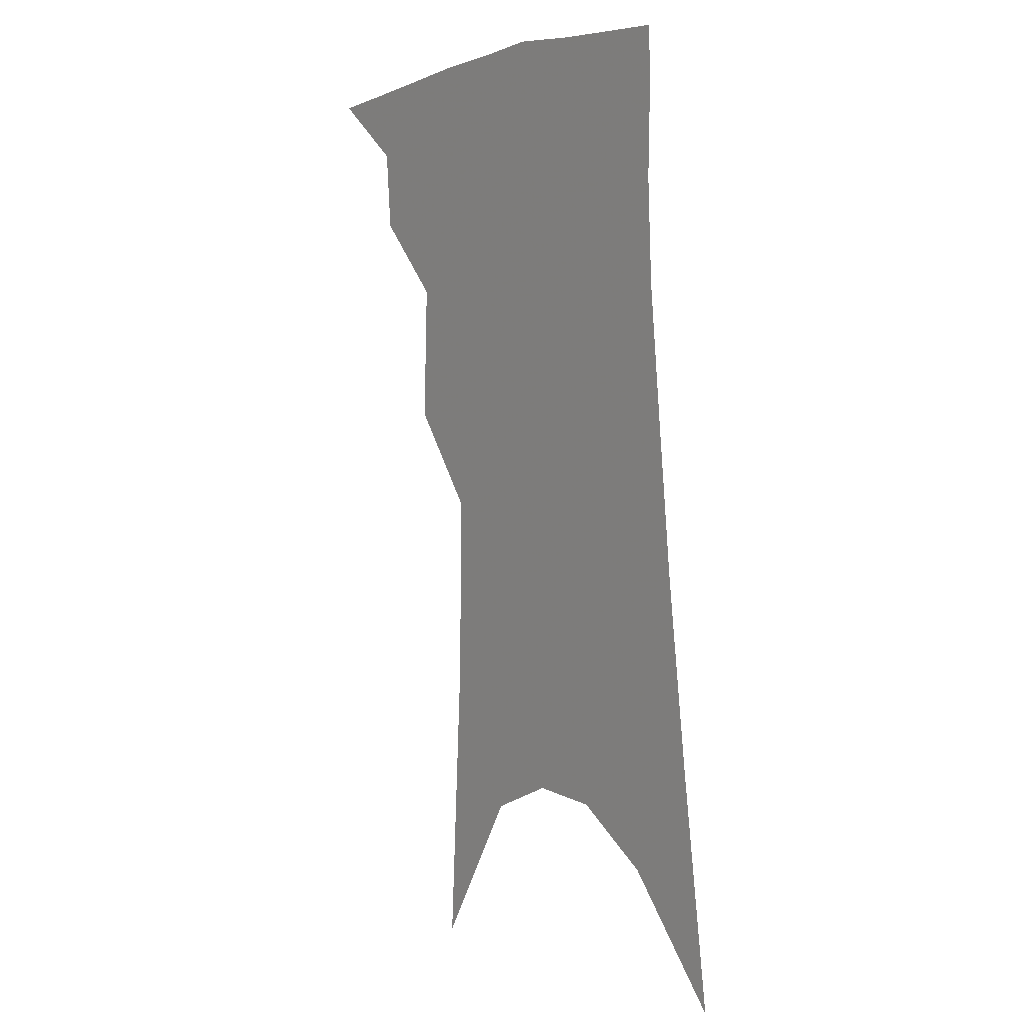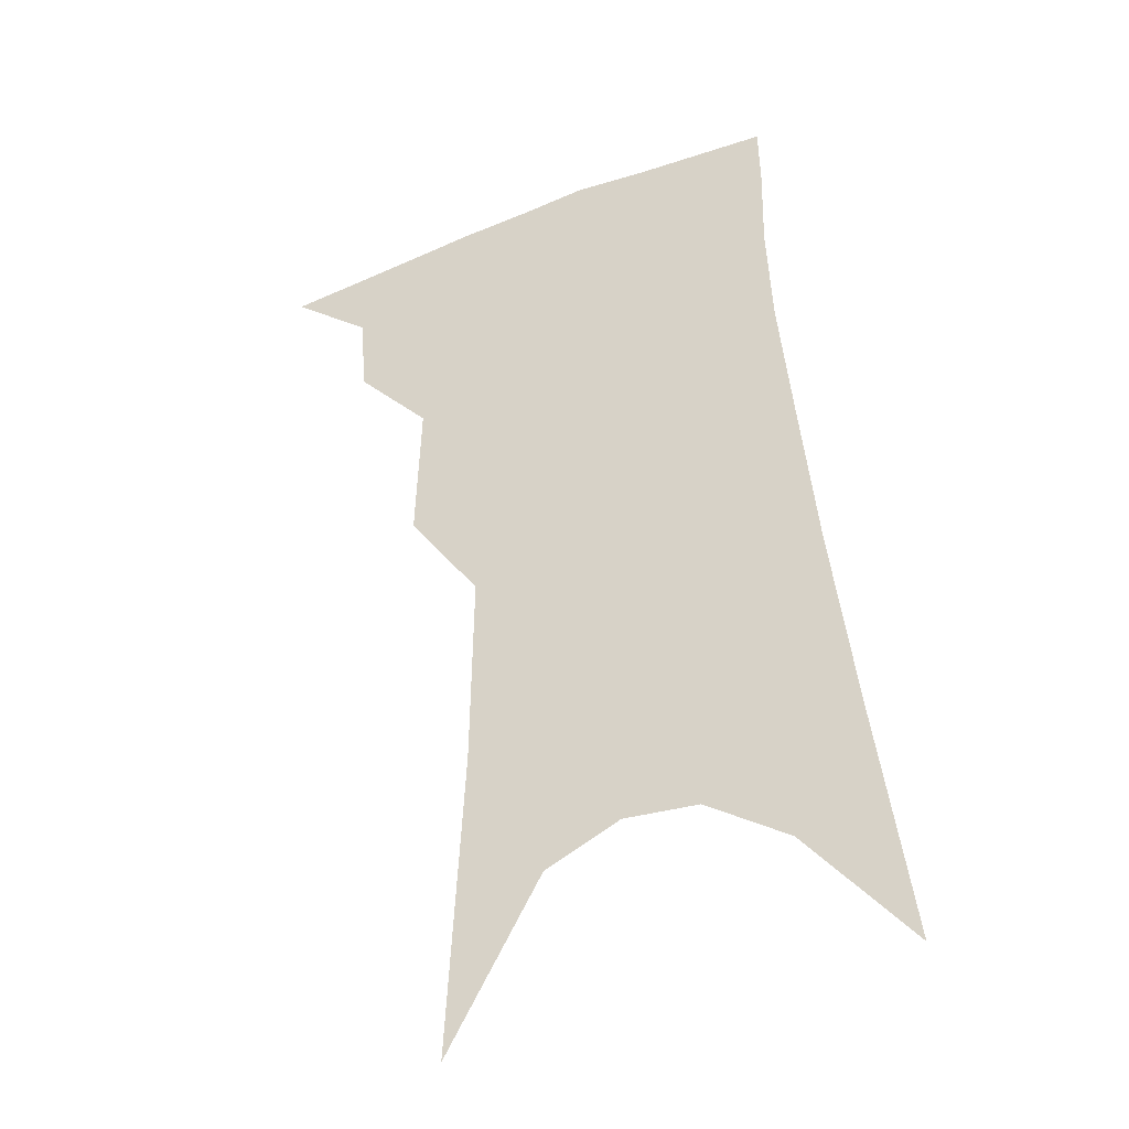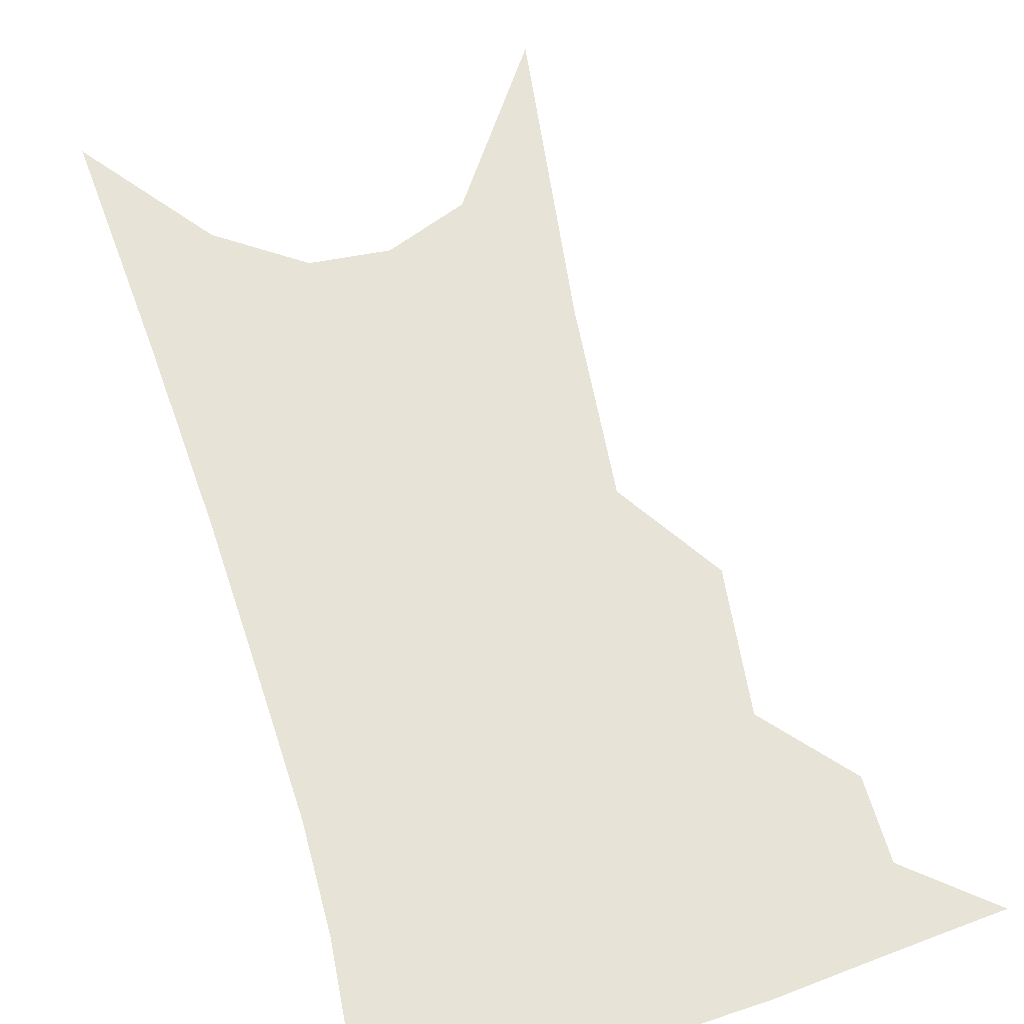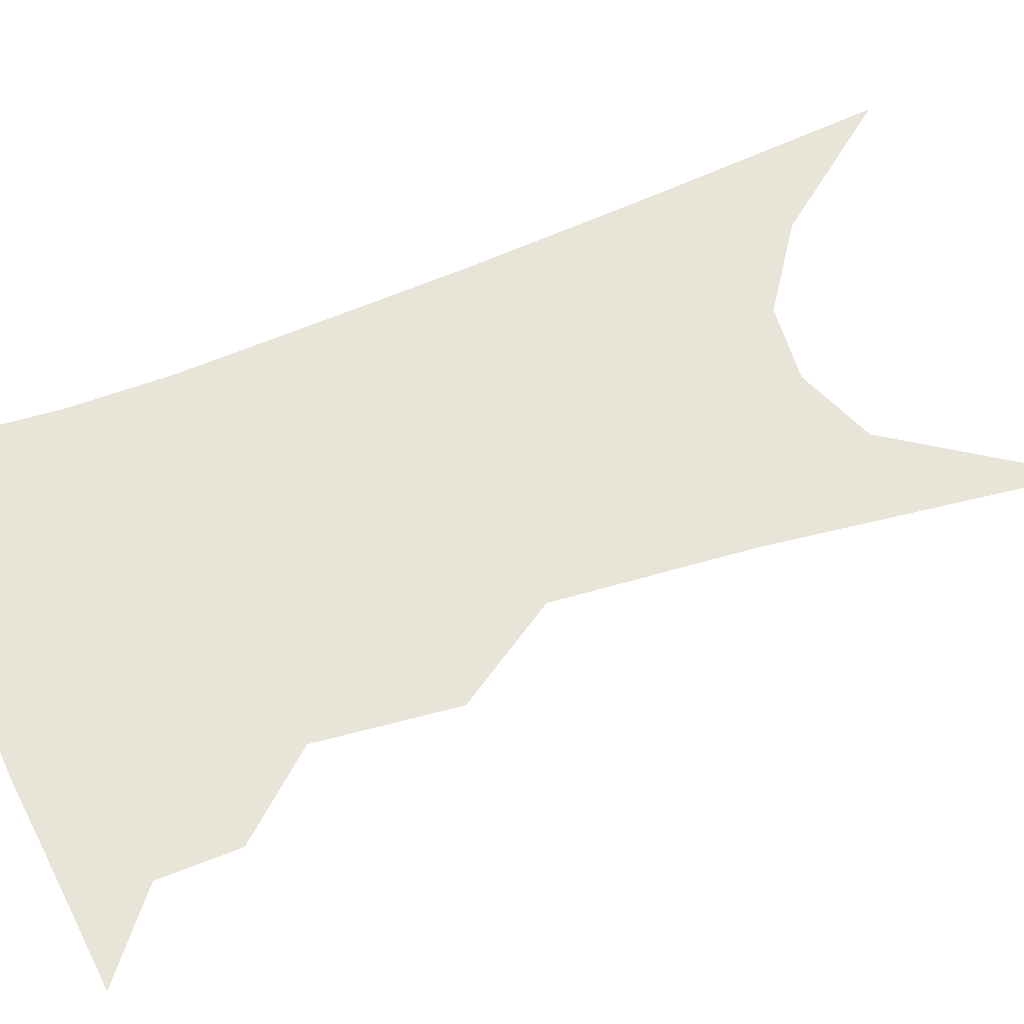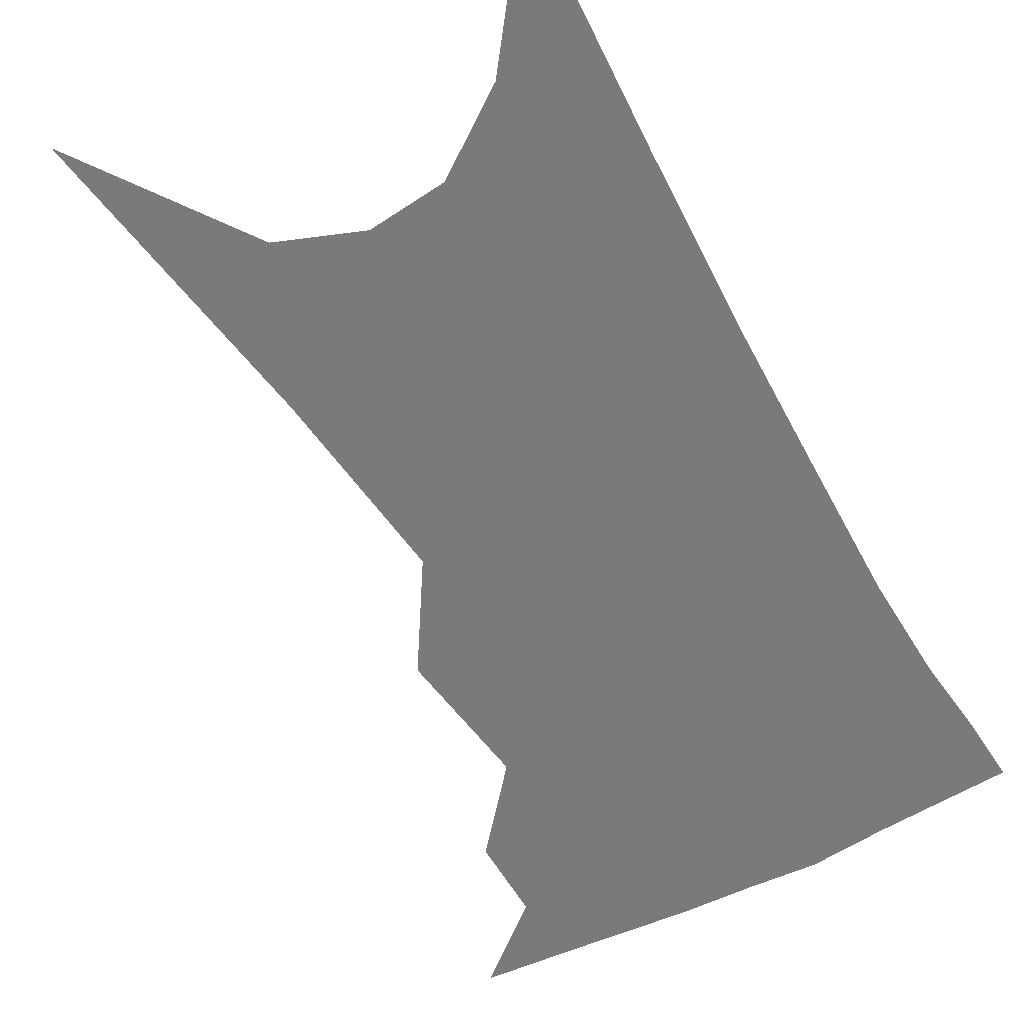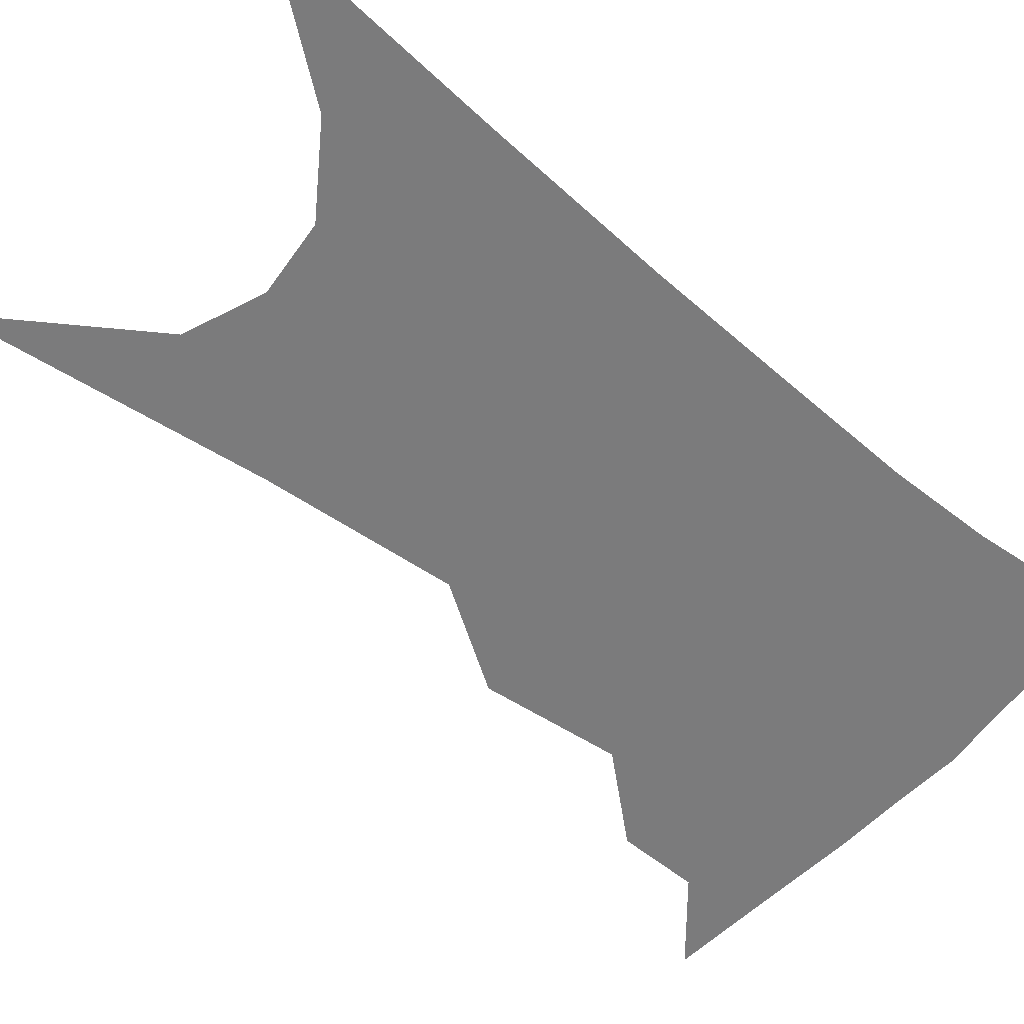
<metadata>
{"format":"obj","ext":"obj","renderer":"f3d","projection":"perspective","resolution":1024,"background":"white","views":[{"elev":7.8,"azim":53.7,"up":"+Y"},{"elev":-34.9,"azim":22.7,"up":"+Y"},{"elev":62.1,"azim":168.3,"up":"+Z"},{"elev":60.7,"azim":-107.5,"up":"+Z"},{"elev":-58.1,"azim":33.9,"up":"+Z"},{"elev":-58.5,"azim":54.3,"up":"+Z"}]}
</metadata>
<code>
v 497.3 339.4 0
v 521.9 300.7 0
v 520.2 323.1 0
v 516.9 342.6 0
v 541.3 240.6 0
v 542.9 279.9 0
v 541.6 305.3 0
v 539.6 326.4 0
v 536.1 345.9 0
v 555.7 72.58 0
v 560.8 158.8 0
v 561.8 213.7 0
v 562.5 256.1 0
v 562.6 287.6 0
v 561.3 310.2 0
v 558.8 329.5 0
v 555.3 349.2 0
v 583 120 0
v 582.5 179.5 0
v 581.8 226.7 0
v 581.6 264.4 0
v 581 291.2 0
v 580.2 312.9 0
v 579 332.2 0
v 575.2 351.8 0
v 604.6 130.6 0
v 602.1 186.5 0
v 600.5 231.3 0
v 599.7 267.3 0
v 599.2 294.2 0
v 598.7 315.4 0
v 597.7 334.3 0
v 594.1 354.8 0
v 626.2 130.3 0
v 621.4 189.4 0
v 619.1 231.7 0
v 617.7 265.6 0
v 617 293.6 0
v 616.7 316.4 0
v 616.4 335.9 0
v 615.2 354.6 0
v 650.1 116.2 0
v 642.6 179.5 0
v 639.1 223.1 0
v 636.6 259.6 0
v 634.6 292.9 0
v 634.5 317.6 0
v 635 336.9 0
v 634.1 355 0
v 680.4 82.23 0
v 670.3 150.2 0
v 663.1 203.5 0
v 658.3 245.9 0
v 654 285 0
v 652.4 314.4 0
v 652.7 337.6 0
v 652.2 355.5 0
v 721 361 0
f 3 4 1
f 6 7 2
f 2 7 3
f 7 8 3
f 3 8 4
f 8 9 4
f 12 13 5
f 5 13 6
f 13 14 6
f 6 14 7
f 14 15 7
f 7 15 8
f 15 16 8
f 8 16 9
f 16 17 9
f 10 18 11
f 18 19 11
f 11 19 12
f 19 20 12
f 12 20 13
f 20 21 13
f 13 21 14
f 21 22 14
f 14 22 15
f 22 23 15
f 15 23 16
f 23 24 16
f 16 24 17
f 24 25 17
f 18 26 19
f 26 27 19
f 19 27 20
f 27 28 20
f 20 28 21
f 28 29 21
f 21 29 22
f 29 30 22
f 22 30 23
f 30 31 23
f 23 31 24
f 31 32 24
f 24 32 25
f 32 33 25
f 26 34 27
f 34 35 27
f 27 35 28
f 35 36 28
f 28 36 29
f 36 37 29
f 29 37 30
f 37 38 30
f 30 38 31
f 38 39 31
f 31 39 32
f 39 40 32
f 32 40 33
f 40 41 33
f 34 42 35
f 42 43 35
f 35 43 36
f 43 44 36
f 36 44 37
f 44 45 37
f 37 45 38
f 45 46 38
f 38 46 39
f 46 47 39
f 39 47 40
f 47 48 40
f 40 48 41
f 48 49 41
f 42 50 43
f 50 51 43
f 43 51 44
f 51 52 44
f 44 52 45
f 52 53 45
f 45 53 46
f 53 54 46
f 46 54 47
f 54 55 47
f 47 55 48
f 55 56 48
f 48 56 49
f 56 57 49

</code>
